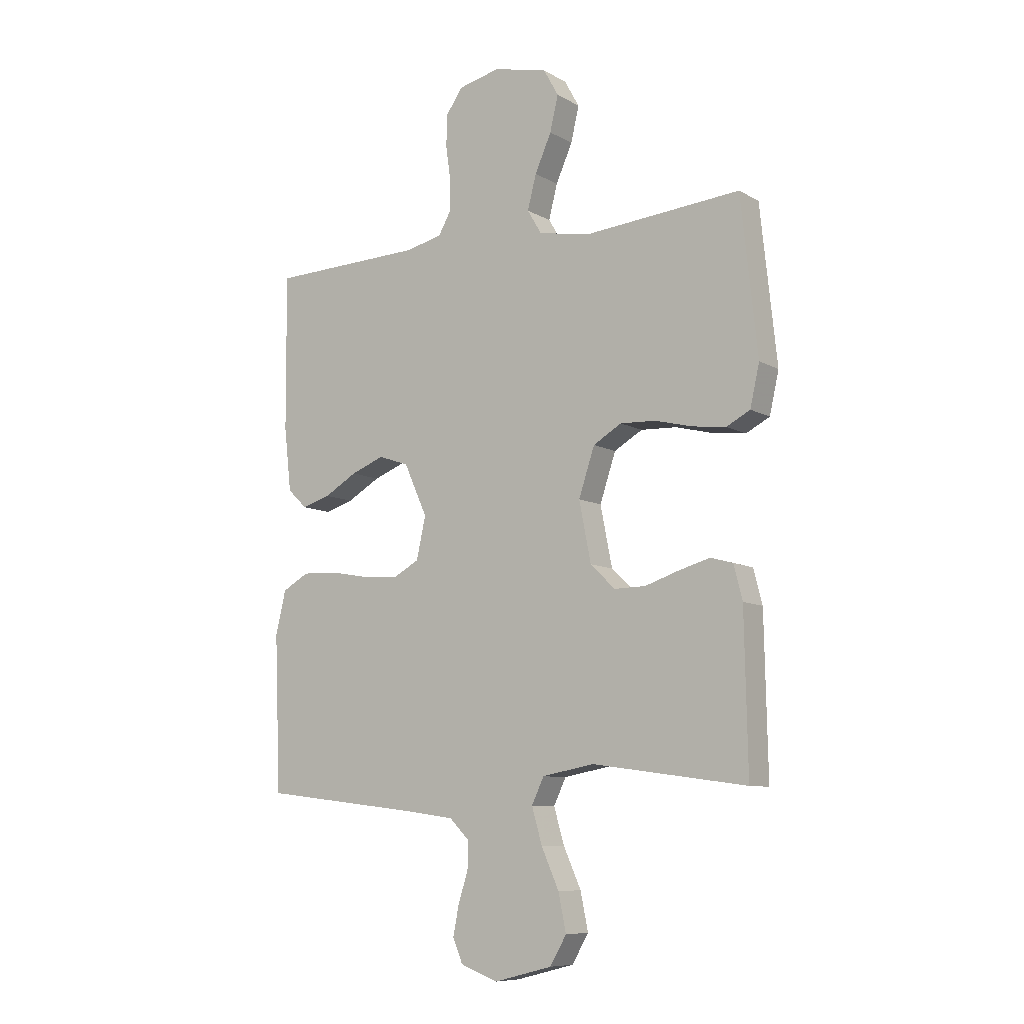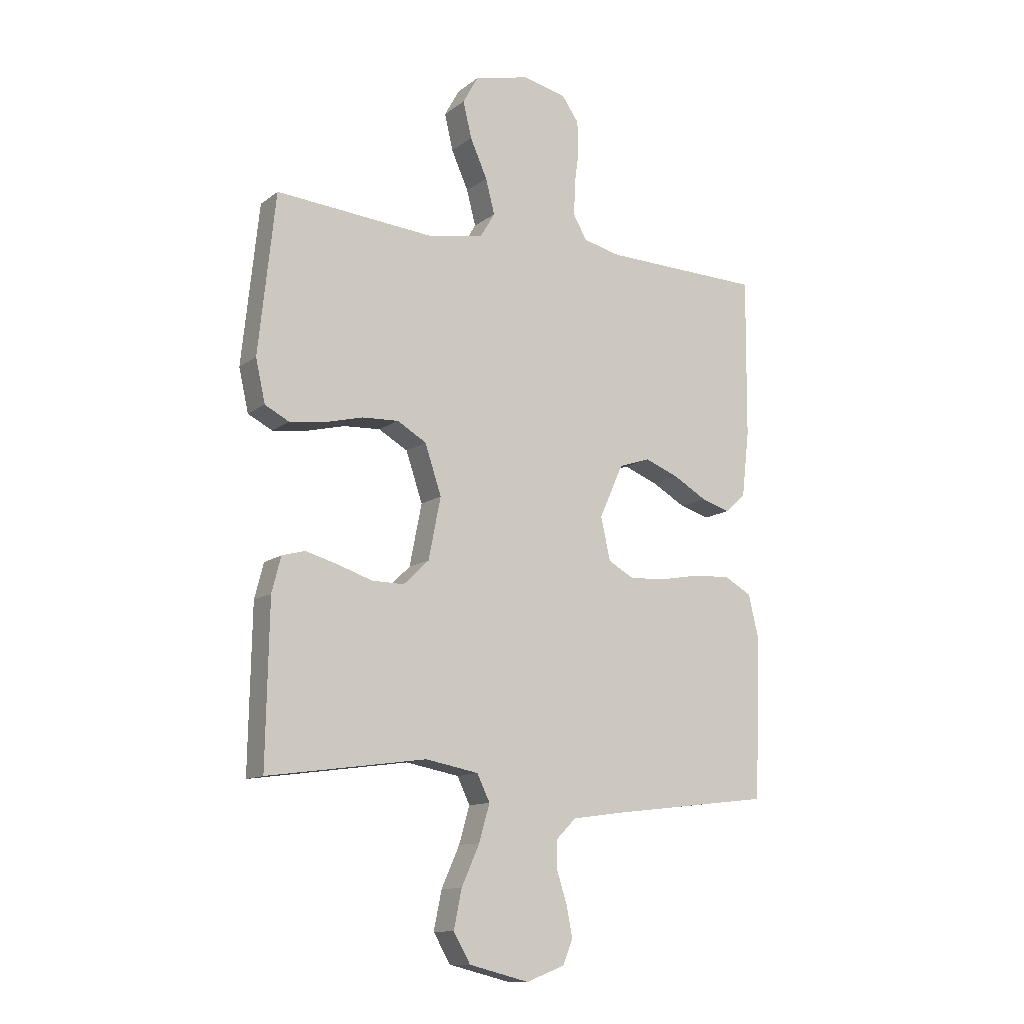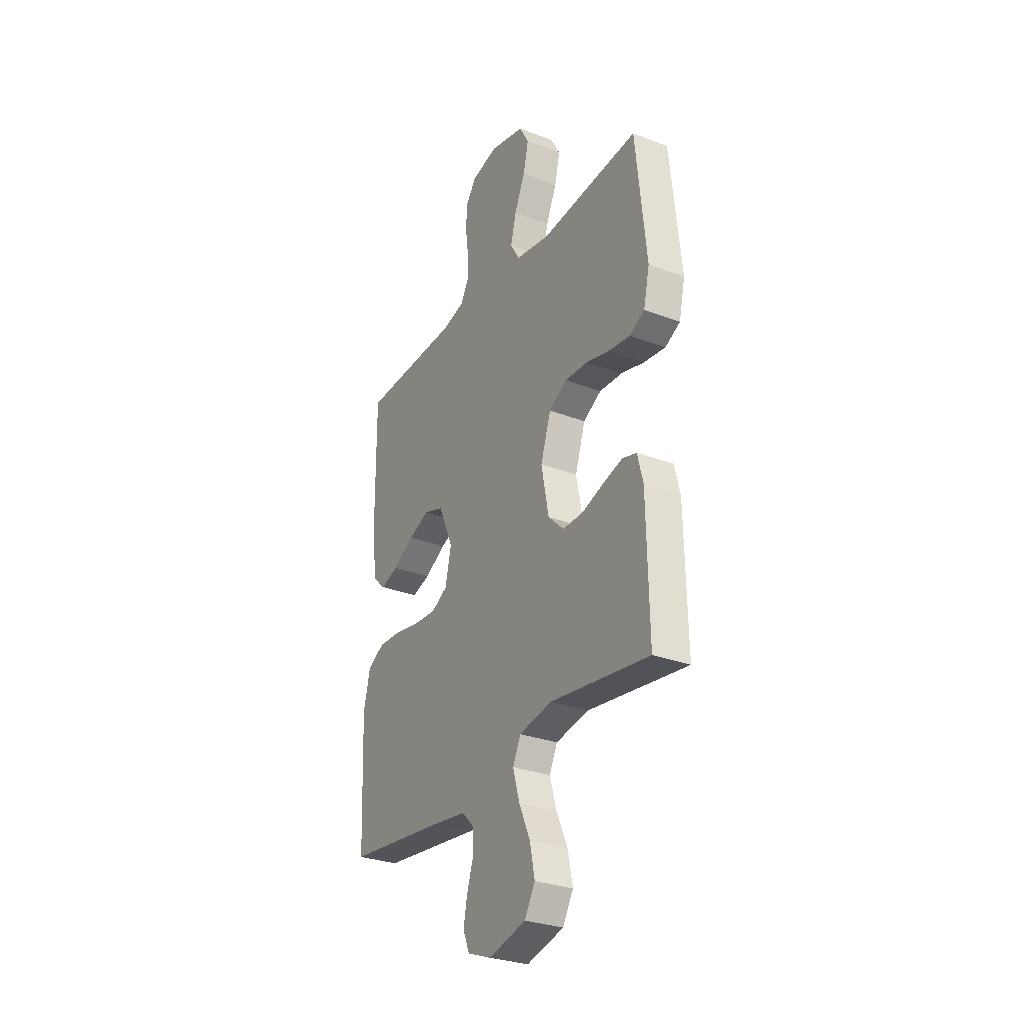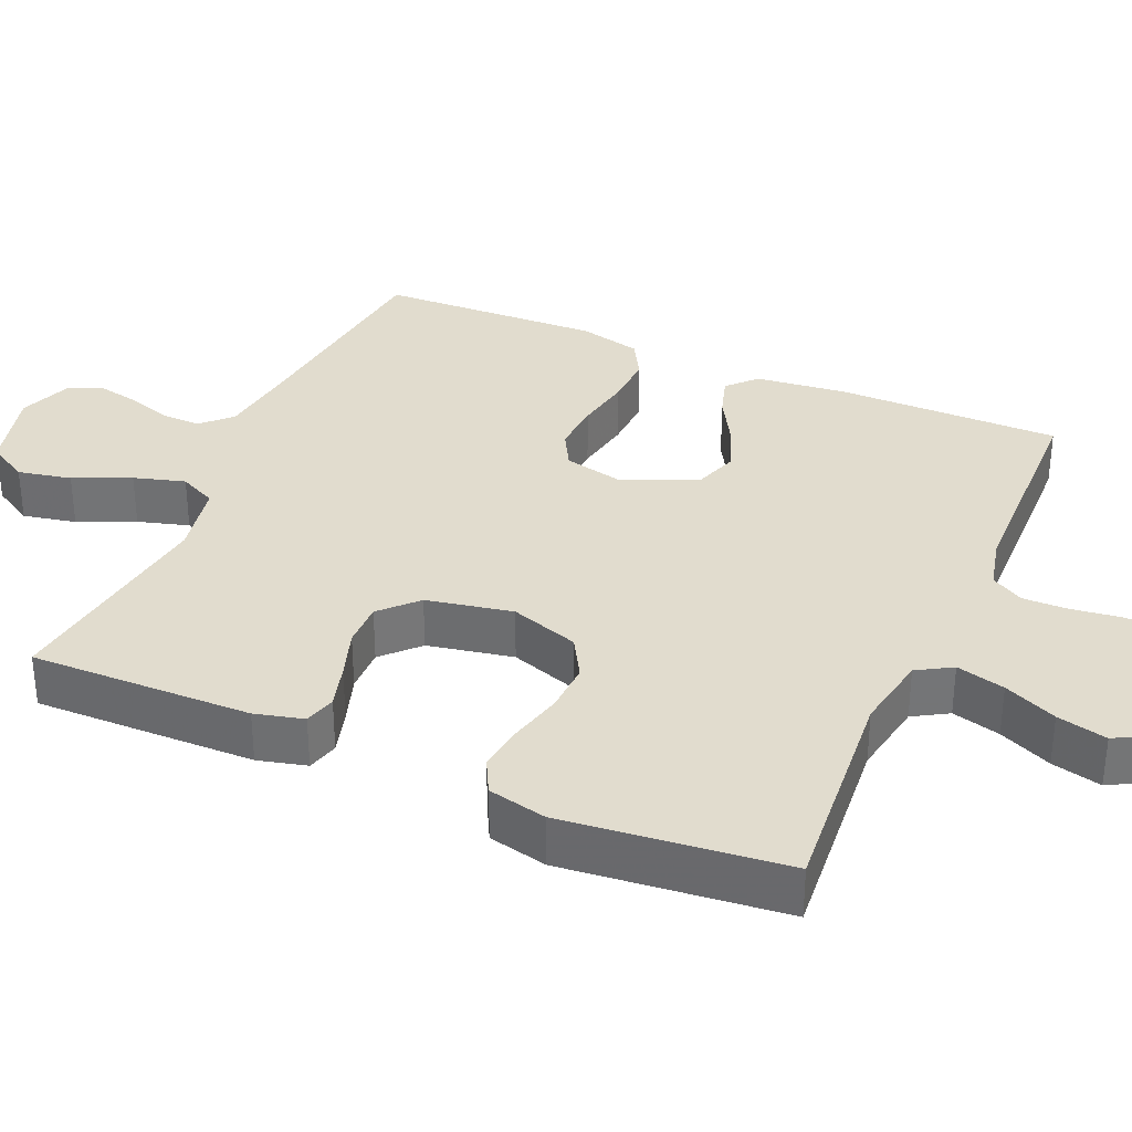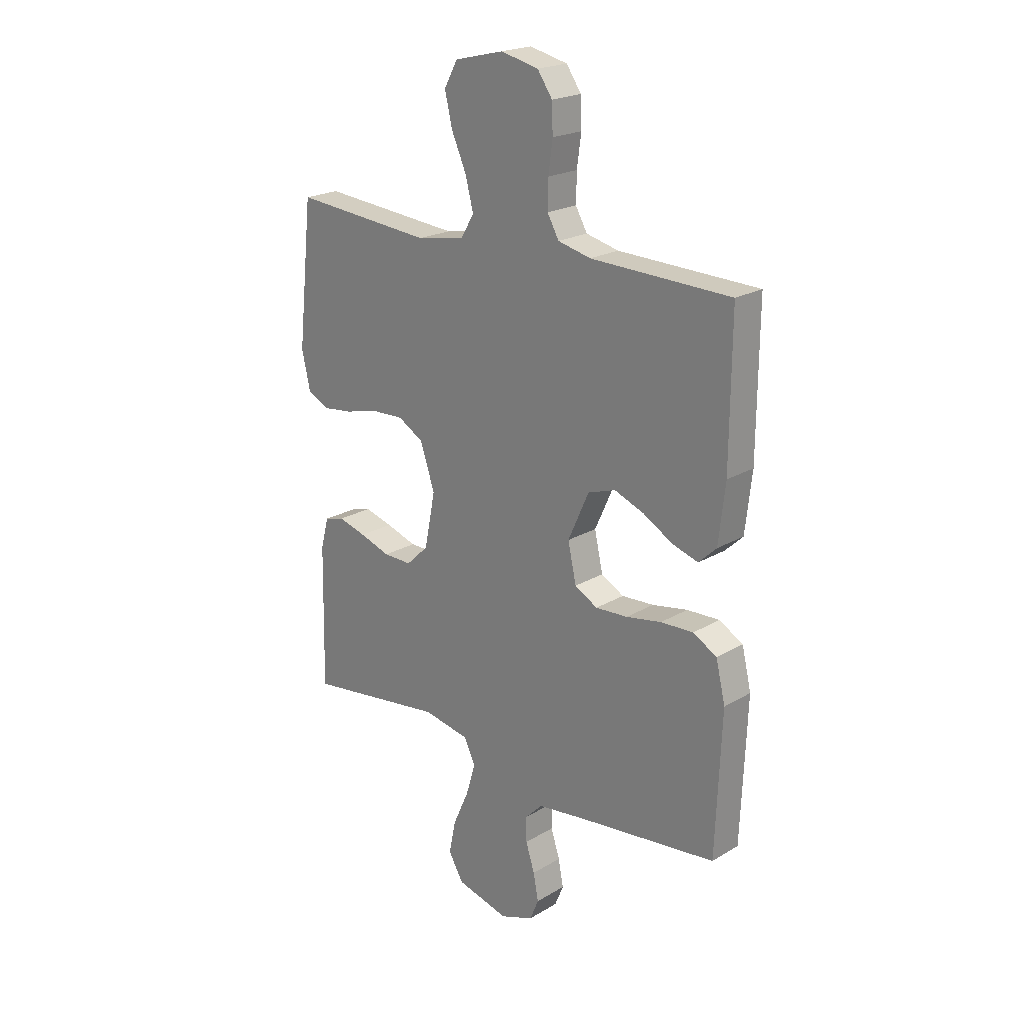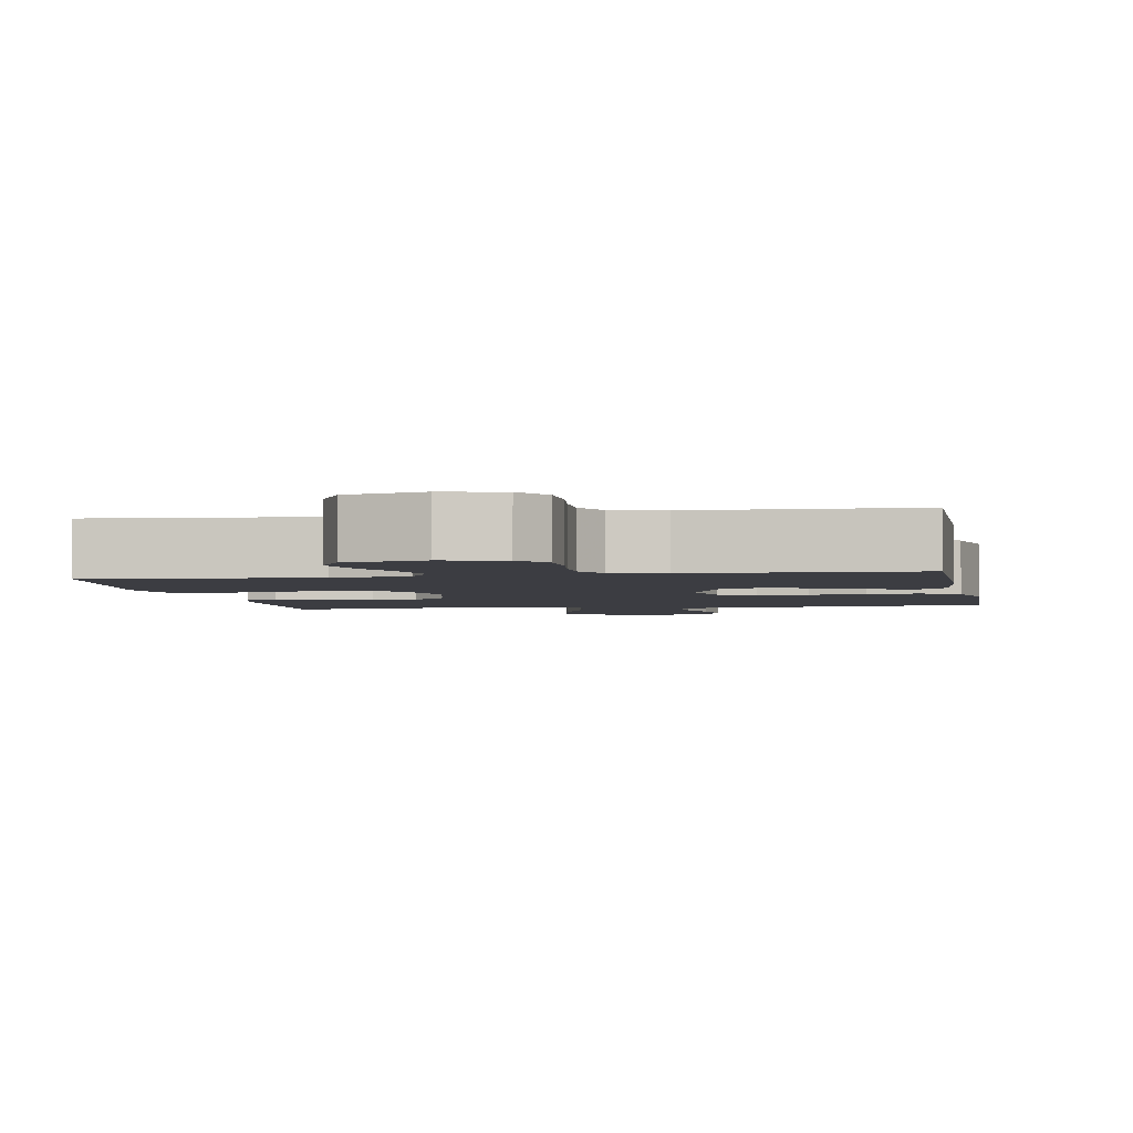
<metadata>
{"format":"obj","ext":"obj","renderer":"f3d","projection":"perspective","resolution":1024,"background":"white","views":[{"elev":-8.8,"azim":-145.6,"up":"+Z"},{"elev":-11.9,"azim":-30.8,"up":"+Z"},{"elev":-29.4,"azim":-119.4,"up":"+Z"},{"elev":34.0,"azim":-66.4,"up":"+Y"},{"elev":21.4,"azim":43.7,"up":"+Z"},{"elev":-2.9,"azim":10.3,"up":"+Y"}]}
</metadata>
<code>
v -0.5 0.07 -0.5
v -0.494 0.07 -0.2
v -0.477 0.07 -0.134
v -0.434 0.07 -0.122
v -0.374 0.07 -0.139
v -0.308 0.07 -0.161
v -0.247 0.07 -0.162
v -0.199 0.07 -0.116
v -0.176 0.07 0
v -0.207 0.07 0.093
v -0.262 0.07 0.125
v -0.331 0.07 0.122
v -0.403 0.07 0.104
v -0.468 0.07 0.096
v -0.514 0.07 0.12
v -0.532 0.07 0.2
v -0.5 0.07 0.5
v -0.2 0.07 0.474
v -0.097 0.07 0.492
v -0.069 0.07 0.539
v -0.086 0.07 0.605
v -0.118 0.07 0.677
v -0.134 0.07 0.745
v -0.105 0.07 0.797
v 0 0.07 0.822
v 0.081 0.07 0.803
v 0.113 0.07 0.757
v 0.115 0.07 0.696
v 0.106 0.07 0.63
v 0.105 0.07 0.57
v 0.13 0.07 0.526
v 0.2 0.07 0.509
v 0.5 0.07 0.5
v 0.498 0.07 0.2
v 0.484 0.07 0.077
v 0.446 0.07 0.041
v 0.391 0.07 0.058
v 0.327 0.07 0.095
v 0.263 0.07 0.12
v 0.204 0.07 0.1
v 0.159 0.07 0
v 0.177 0.07 -0.081
v 0.226 0.07 -0.108
v 0.295 0.07 -0.104
v 0.371 0.07 -0.09
v 0.441 0.07 -0.087
v 0.492 0.07 -0.116
v 0.512 0.07 -0.2
v 0.5 0.07 -0.5
v 0.2 0.07 -0.535
v 0.098 0.07 -0.549
v 0.06 0.07 -0.587
v 0.061 0.07 -0.64
v 0.08 0.07 -0.699
v 0.091 0.07 -0.756
v 0.072 0.07 -0.802
v 0 0.07 -0.829
v -0.113 0.07 -0.8
v -0.145 0.07 -0.745
v -0.13 0.07 -0.673
v -0.096 0.07 -0.597
v -0.076 0.07 -0.528
v -0.1 0.07 -0.478
v -0.2 0.07 -0.459
v -0.5 0 -0.5
v -0.494 0 -0.2
v -0.477 0 -0.134
v -0.434 0 -0.122
v -0.374 0 -0.139
v -0.308 0 -0.161
v -0.247 0 -0.162
v -0.199 0 -0.116
v -0.176 0 0
v -0.207 0 0.093
v -0.262 0 0.125
v -0.331 0 0.122
v -0.403 0 0.104
v -0.468 0 0.096
v -0.514 0 0.12
v -0.532 0 0.2
v -0.5 0 0.5
v -0.2 0 0.474
v -0.097 0 0.492
v -0.069 0 0.539
v -0.086 0 0.605
v -0.118 0 0.677
v -0.134 0 0.745
v -0.105 0 0.797
v 0 0 0.822
v 0.081 0 0.803
v 0.113 0 0.757
v 0.115 0 0.696
v 0.106 0 0.63
v 0.105 0 0.57
v 0.13 0 0.526
v 0.2 0 0.509
v 0.5 0 0.5
v 0.498 0 0.2
v 0.484 0 0.077
v 0.446 0 0.041
v 0.391 0 0.058
v 0.327 0 0.095
v 0.263 0 0.12
v 0.204 0 0.1
v 0.159 0 0
v 0.177 0 -0.081
v 0.226 0 -0.108
v 0.295 0 -0.104
v 0.371 0 -0.09
v 0.441 0 -0.087
v 0.492 0 -0.116
v 0.512 0 -0.2
v 0.5 0 -0.5
v 0.2 0 -0.535
v 0.098 0 -0.549
v 0.06 0 -0.587
v 0.061 0 -0.64
v 0.08 0 -0.699
v 0.091 0 -0.756
v 0.072 0 -0.802
v 0 0 -0.829
v -0.113 0 -0.8
v -0.145 0 -0.745
v -0.13 0 -0.673
v -0.096 0 -0.597
v -0.076 0 -0.528
v -0.1 0 -0.478
v -0.2 0 -0.459
f 59 60 61
f 58 59 61
f 57 58 61
f 56 57 61
f 55 56 61
f 54 55 61
f 53 54 61
f 52 53 61 62
f 51 52 62 63
f 48 49 50
f 47 48 50
f 46 47 50
f 45 46 50
f 44 45 50
f 50 51 63
f 44 50 63
f 43 44 63
f 36 37 38
f 35 36 38
f 34 35 38
f 33 34 38
f 32 33 38
f 31 32 38 39
f 30 31 39 40
f 27 28 29
f 26 27 29
f 25 26 29
f 24 25 29
f 23 24 29
f 22 23 29
f 21 22 29
f 20 21 29 30
f 30 40 41
f 20 30 41
f 19 20 41
f 16 17 18
f 15 16 18
f 14 15 18
f 13 14 18
f 12 13 18
f 11 12 18 19
f 4 5 6
f 3 4 6
f 2 3 6
f 1 2 6
f 64 1 6
f 64 6 7
f 64 7 8
f 63 64 8
f 43 63 8
f 42 43 8
f 19 41 42
f 11 19 42
f 10 11 42
f 9 10 42
f 8 9 42
f 125 124 123
f 125 123 122
f 125 122 121
f 125 121 120
f 125 120 119
f 125 119 118
f 125 118 117
f 126 125 117 116
f 127 126 116 115
f 114 113 112
f 114 112 111
f 114 111 110
f 114 110 109
f 114 109 108
f 127 115 114
f 127 114 108
f 127 108 107
f 102 101 100
f 102 100 99
f 102 99 98
f 102 98 97
f 102 97 96
f 103 102 96 95
f 104 103 95 94
f 93 92 91
f 93 91 90
f 93 90 89
f 93 89 88
f 93 88 87
f 93 87 86
f 93 86 85
f 94 93 85 84
f 105 104 94
f 105 94 84
f 105 84 83
f 82 81 80
f 82 80 79
f 82 79 78
f 82 78 77
f 82 77 76
f 83 82 76 75
f 70 69 68
f 70 68 67
f 70 67 66
f 70 66 65
f 70 65 128
f 71 70 128
f 72 71 128
f 72 128 127
f 72 127 107
f 72 107 106
f 106 105 83
f 106 83 75
f 106 75 74
f 106 74 73
f 106 73 72
f 1 65 66 2
f 2 66 67 3
f 3 67 68 4
f 4 68 69 5
f 5 69 70 6
f 6 70 71 7
f 7 71 72 8
f 8 72 73 9
f 9 73 74 10
f 10 74 75 11
f 11 75 76 12
f 12 76 77 13
f 13 77 78 14
f 14 78 79 15
f 15 79 80 16
f 16 80 81 17
f 17 81 82 18
f 18 82 83 19
f 19 83 84 20
f 20 84 85 21
f 21 85 86 22
f 22 86 87 23
f 23 87 88 24
f 24 88 89 25
f 25 89 90 26
f 26 90 91 27
f 27 91 92 28
f 28 92 93 29
f 29 93 94 30
f 30 94 95 31
f 31 95 96 32
f 32 96 97 33
f 33 97 98 34
f 34 98 99 35
f 35 99 100 36
f 36 100 101 37
f 37 101 102 38
f 38 102 103 39
f 39 103 104 40
f 40 104 105 41
f 41 105 106 42
f 42 106 107 43
f 43 107 108 44
f 44 108 109 45
f 45 109 110 46
f 46 110 111 47
f 47 111 112 48
f 48 112 113 49
f 49 113 114 50
f 50 114 115 51
f 51 115 116 52
f 52 116 117 53
f 53 117 118 54
f 54 118 119 55
f 55 119 120 56
f 56 120 121 57
f 57 121 122 58
f 58 122 123 59
f 59 123 124 60
f 60 124 125 61
f 61 125 126 62
f 62 126 127 63
f 63 127 128 64
f 64 128 65 1

</code>
